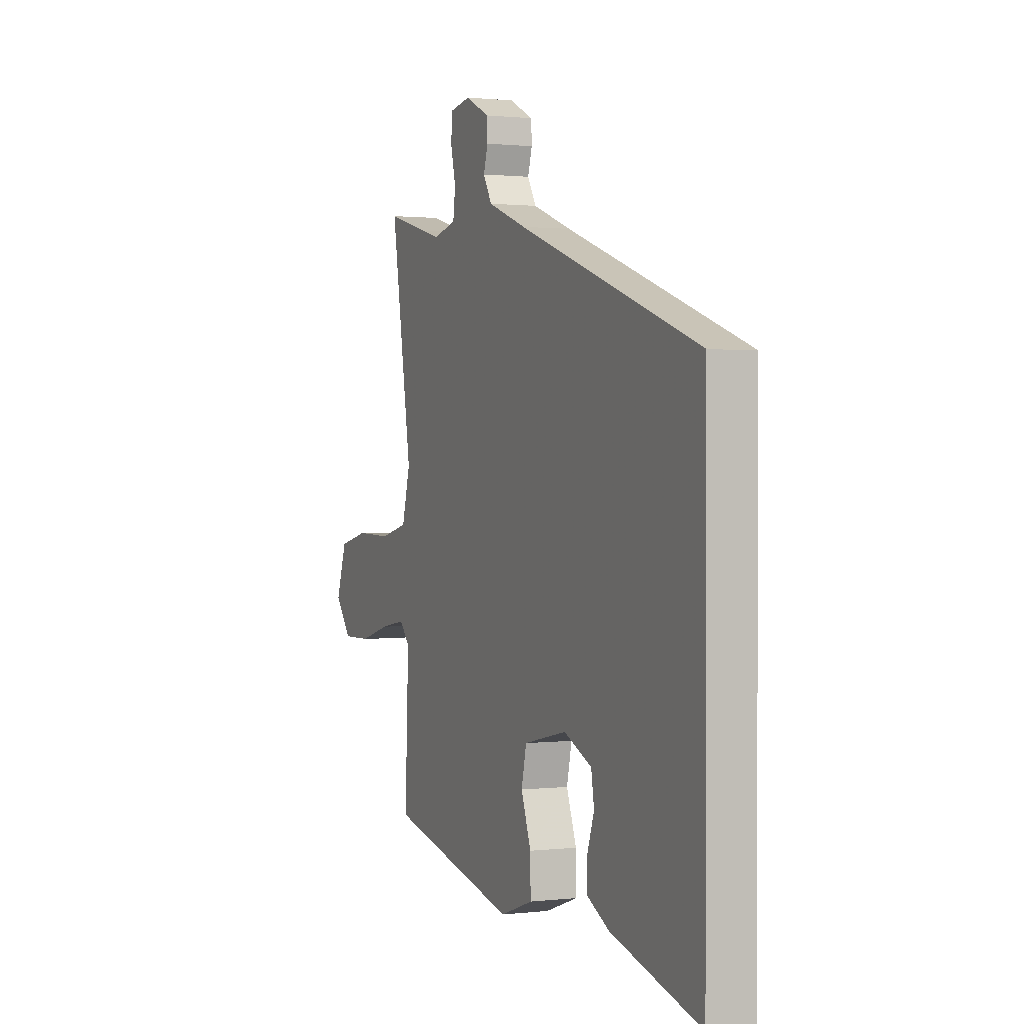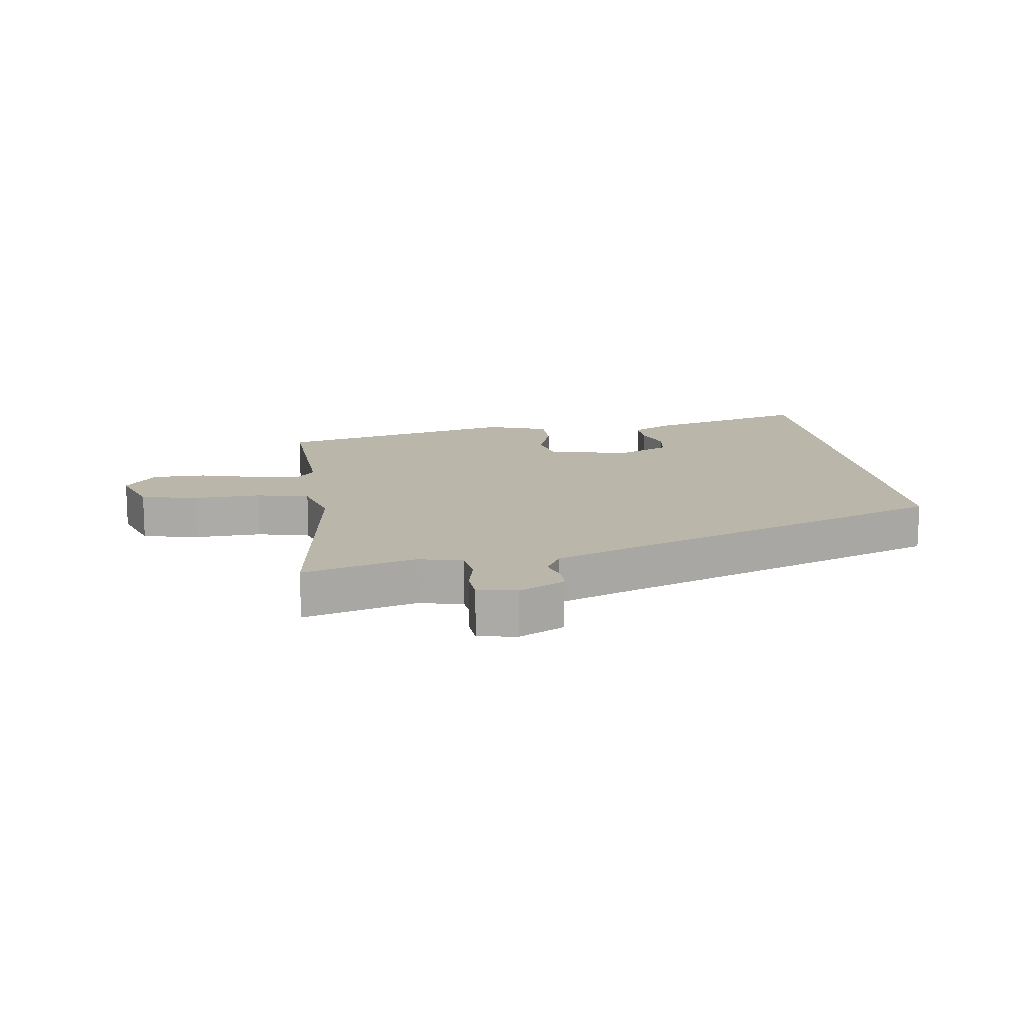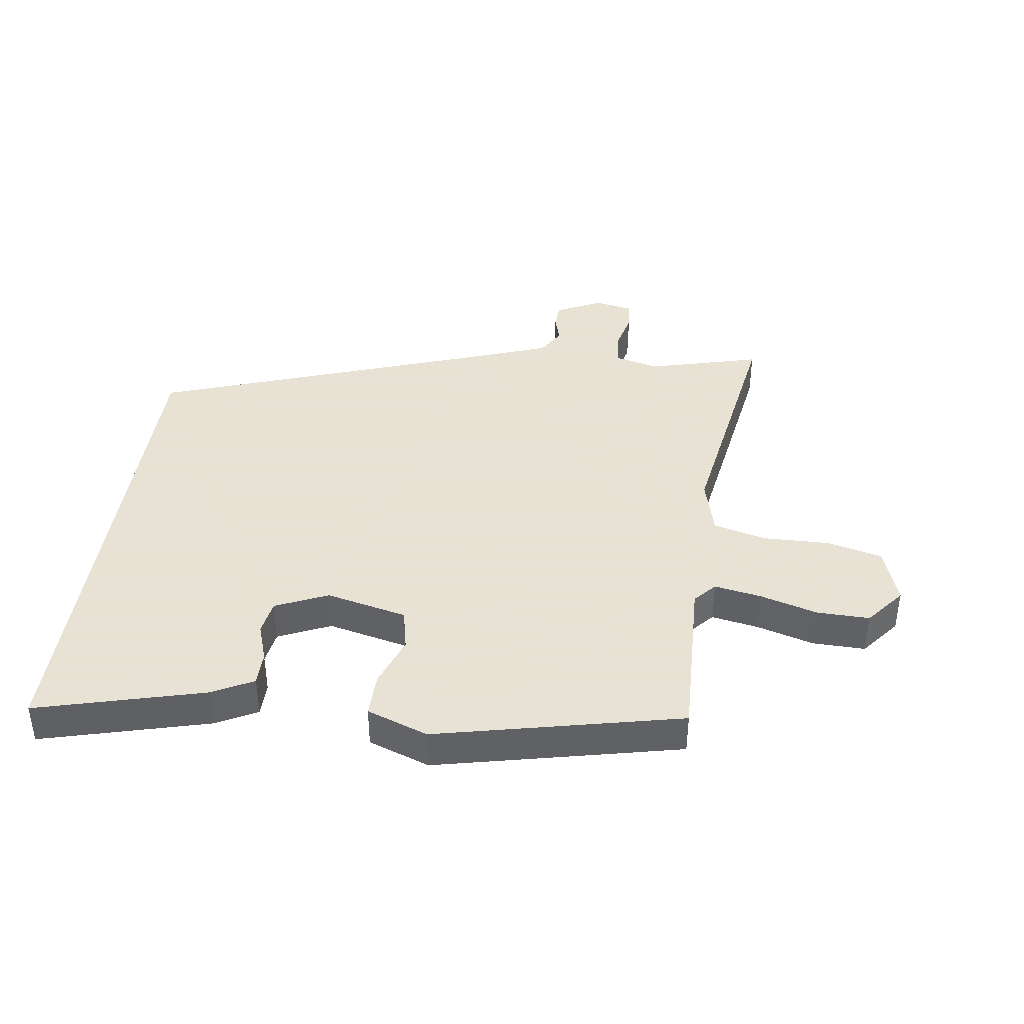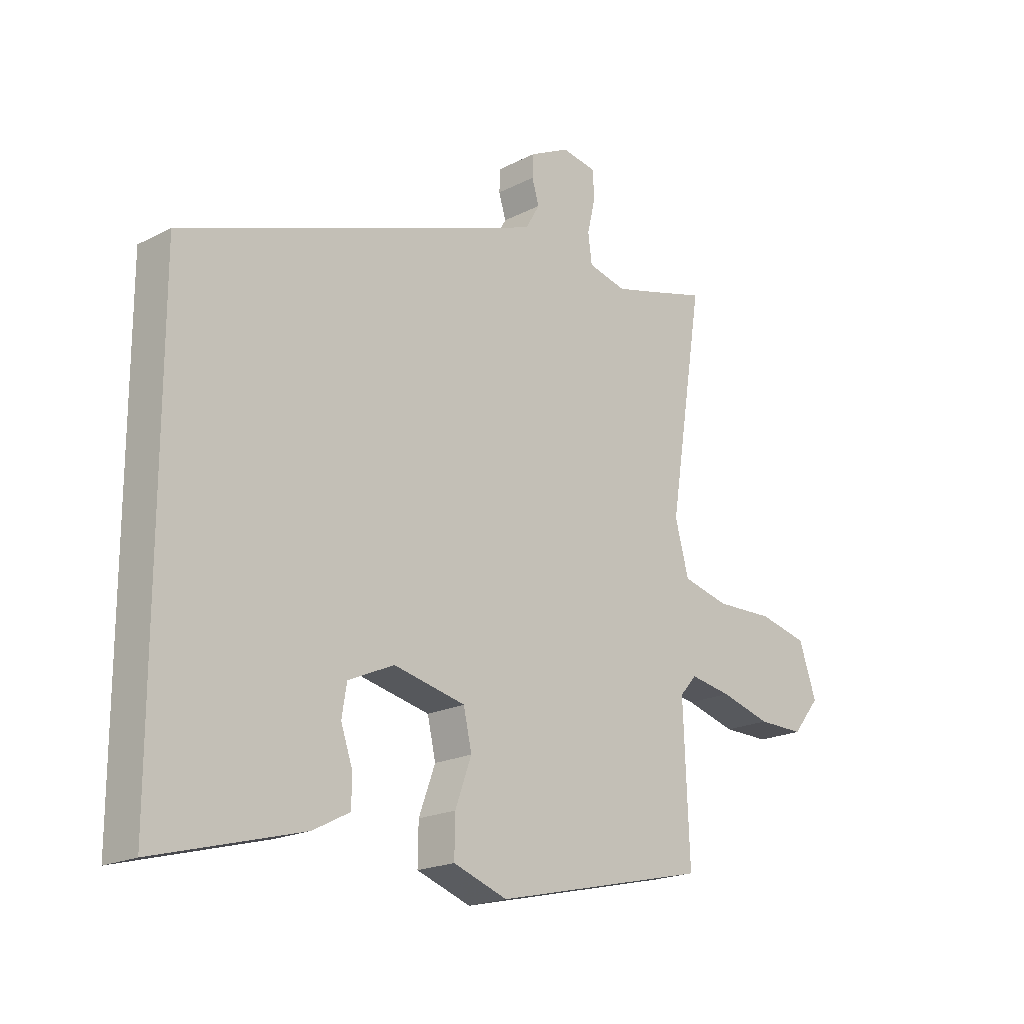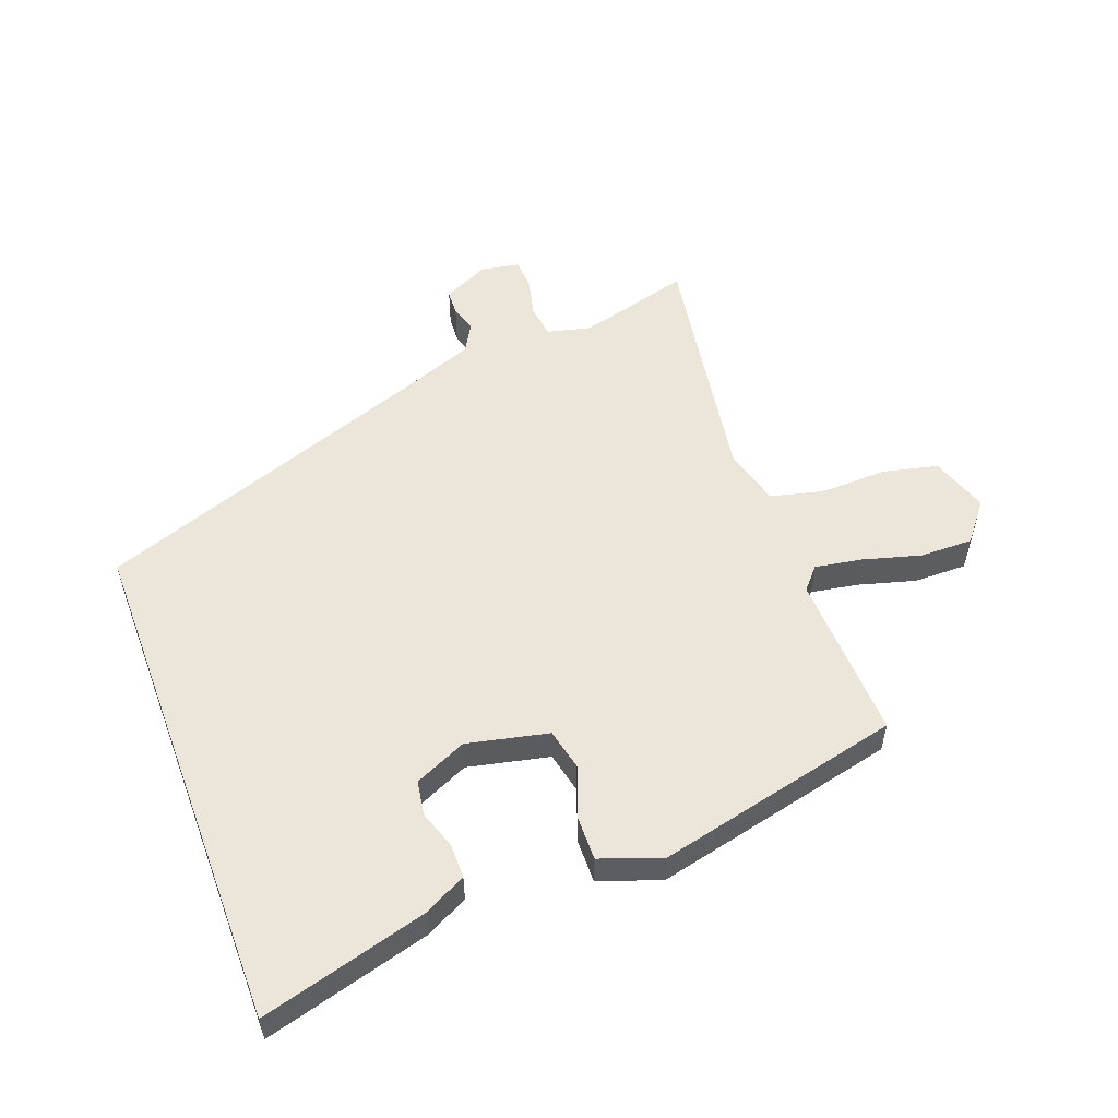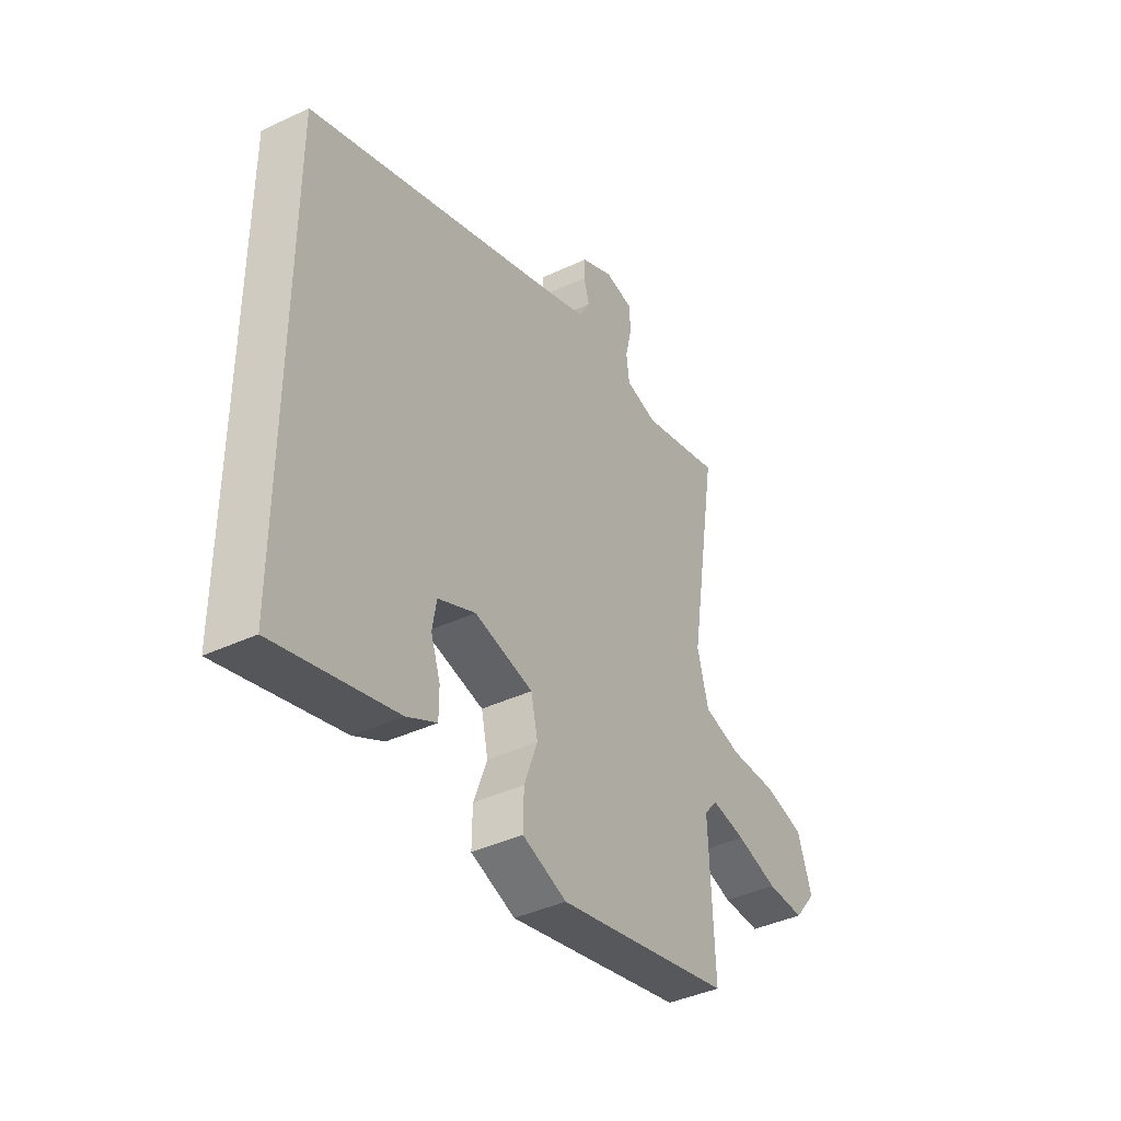
<metadata>
{"format":"obj","ext":"obj","renderer":"f3d","projection":"perspective","resolution":1024,"background":"white","views":[{"elev":1.1,"azim":66.8,"up":"+Z"},{"elev":13.9,"azim":-8.8,"up":"+Y"},{"elev":40.6,"azim":-171.8,"up":"+Y"},{"elev":-19.6,"azim":133.7,"up":"+Z"},{"elev":54.3,"azim":159.5,"up":"+Y"},{"elev":-40.6,"azim":119.9,"up":"+Z"}]}
</metadata>
<code>
v -0.515 0.07 -0.433
v -0.504 0.07 -0.163
v -0.535 0.07 -0.128
v -0.611 0.07 -0.141
v -0.704 0.07 -0.167
v -0.789 0.07 -0.168
v -0.839 0.07 -0.106
v -0.807 0.07 -0.013
v -0.717 0.07 0.008
v -0.61 0.07 0.005
v -0.525 0.07 0.026
v -0.5 0.07 0.119
v -0.563 0.07 0.517
v -0.439 0.07 0.483
v -0.381 0.07 0.468
v -0.311 0.07 0.485
v -0.304 0.07 0.538
v -0.319 0.07 0.601
v -0.316 0.07 0.651
v -0.253 0.07 0.662
v -0.18 0.07 0.626
v -0.178 0.07 0.585
v -0.191 0.07 0.542
v -0.165 0.07 0.497
v -0.047 0.07 0.453
v 0.5 0.07 0.258
v 0.5 0.07 -0.558
v 0.232 0.07 -0.485
v 0.165 0.07 -0.45
v 0.165 0.07 -0.395
v 0.186 0.07 -0.334
v 0.177 0.07 -0.278
v 0.093 0.07 -0.24
v -0.038 0.07 -0.269
v -0.053 0.07 -0.336
v -0.023 0.07 -0.418
v -0.022 0.07 -0.489
v -0.121 0.07 -0.524
v -0.515 0 -0.433
v -0.504 0 -0.163
v -0.535 0 -0.128
v -0.611 0 -0.141
v -0.704 0 -0.167
v -0.789 0 -0.168
v -0.839 0 -0.106
v -0.807 0 -0.013
v -0.717 0 0.008
v -0.61 0 0.005
v -0.525 0 0.026
v -0.5 0 0.119
v -0.563 0 0.517
v -0.439 0 0.483
v -0.381 0 0.468
v -0.311 0 0.485
v -0.304 0 0.538
v -0.319 0 0.601
v -0.316 0 0.651
v -0.253 0 0.662
v -0.18 0 0.626
v -0.178 0 0.585
v -0.191 0 0.542
v -0.165 0 0.497
v -0.047 0 0.453
v 0.5 0 0.258
v 0.5 0 -0.558
v 0.232 0 -0.485
v 0.165 0 -0.45
v 0.165 0 -0.395
v 0.186 0 -0.334
v 0.177 0 -0.278
v 0.093 0 -0.24
v -0.038 0 -0.269
v -0.053 0 -0.336
v -0.023 0 -0.418
v -0.022 0 -0.489
v -0.121 0 -0.524
f 38 1 2
f 37 38 2
f 36 37 2
f 35 36 2
f 34 35 2 3
f 33 34 3
f 29 30 31
f 28 29 31
f 27 28 31
f 26 27 31
f 26 31 32
f 25 26 32 33
f 21 22 23
f 20 21 23
f 19 20 23
f 18 19 23
f 17 18 23
f 16 17 23 24
f 25 33 3
f 24 25 3
f 16 24 3
f 15 16 3
f 8 9 10
f 7 8 10
f 6 7 10
f 5 6 10
f 4 5 10
f 4 10 11
f 3 4 11
f 14 15 3
f 12 13 14
f 12 14 3
f 3 11 12
f 40 39 76
f 40 76 75
f 40 75 74
f 40 74 73
f 41 40 73 72
f 41 72 71
f 69 68 67
f 69 67 66
f 69 66 65
f 69 65 64
f 70 69 64
f 71 70 64 63
f 61 60 59
f 61 59 58
f 61 58 57
f 61 57 56
f 61 56 55
f 62 61 55 54
f 41 71 63
f 41 63 62
f 41 62 54
f 41 54 53
f 48 47 46
f 48 46 45
f 48 45 44
f 48 44 43
f 48 43 42
f 49 48 42
f 49 42 41
f 41 53 52
f 52 51 50
f 41 52 50
f 50 49 41
f 1 39 40 2
f 2 40 41 3
f 3 41 42 4
f 4 42 43 5
f 5 43 44 6
f 6 44 45 7
f 7 45 46 8
f 8 46 47 9
f 9 47 48 10
f 10 48 49 11
f 11 49 50 12
f 12 50 51 13
f 13 51 52 14
f 14 52 53 15
f 15 53 54 16
f 16 54 55 17
f 17 55 56 18
f 18 56 57 19
f 19 57 58 20
f 20 58 59 21
f 21 59 60 22
f 22 60 61 23
f 23 61 62 24
f 24 62 63 25
f 25 63 64 26
f 26 64 65 27
f 27 65 66 28
f 28 66 67 29
f 29 67 68 30
f 30 68 69 31
f 31 69 70 32
f 32 70 71 33
f 33 71 72 34
f 34 72 73 35
f 35 73 74 36
f 36 74 75 37
f 37 75 76 38
f 38 76 39 1

</code>
